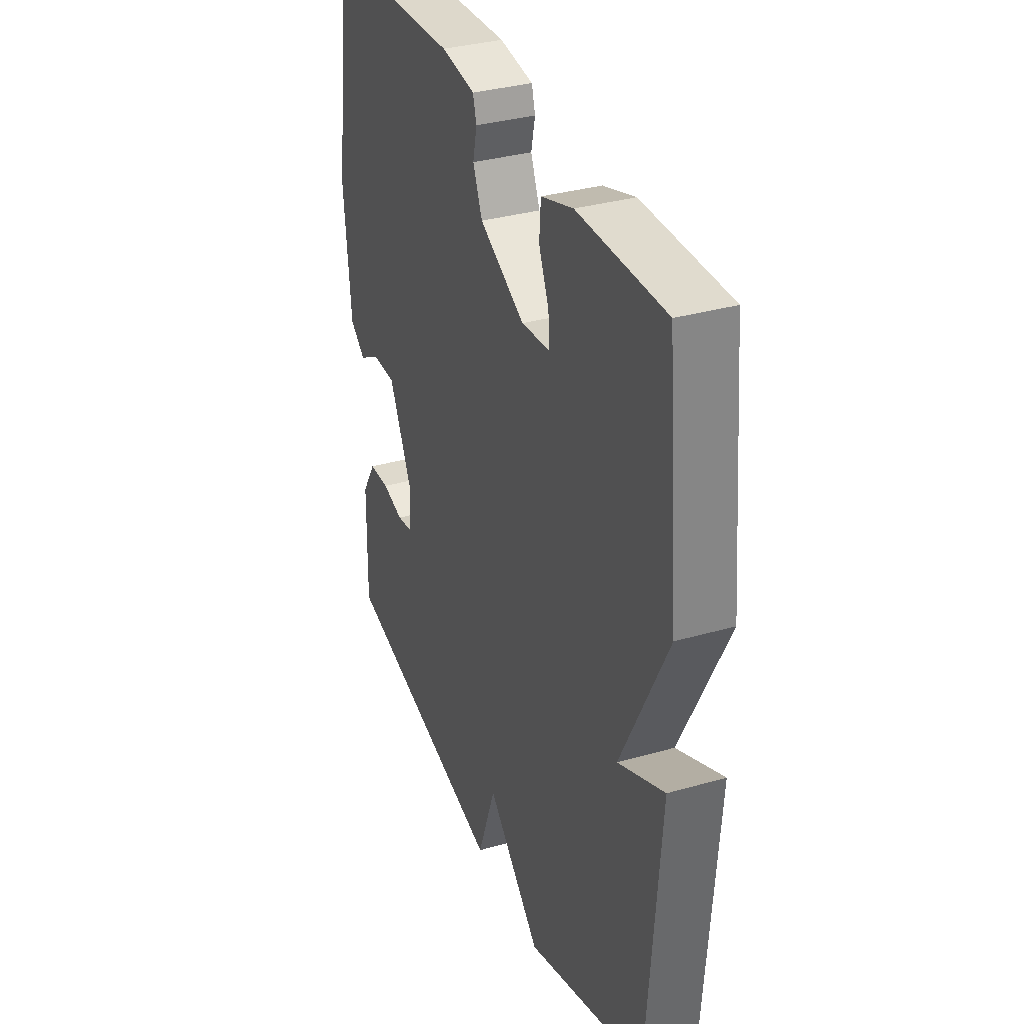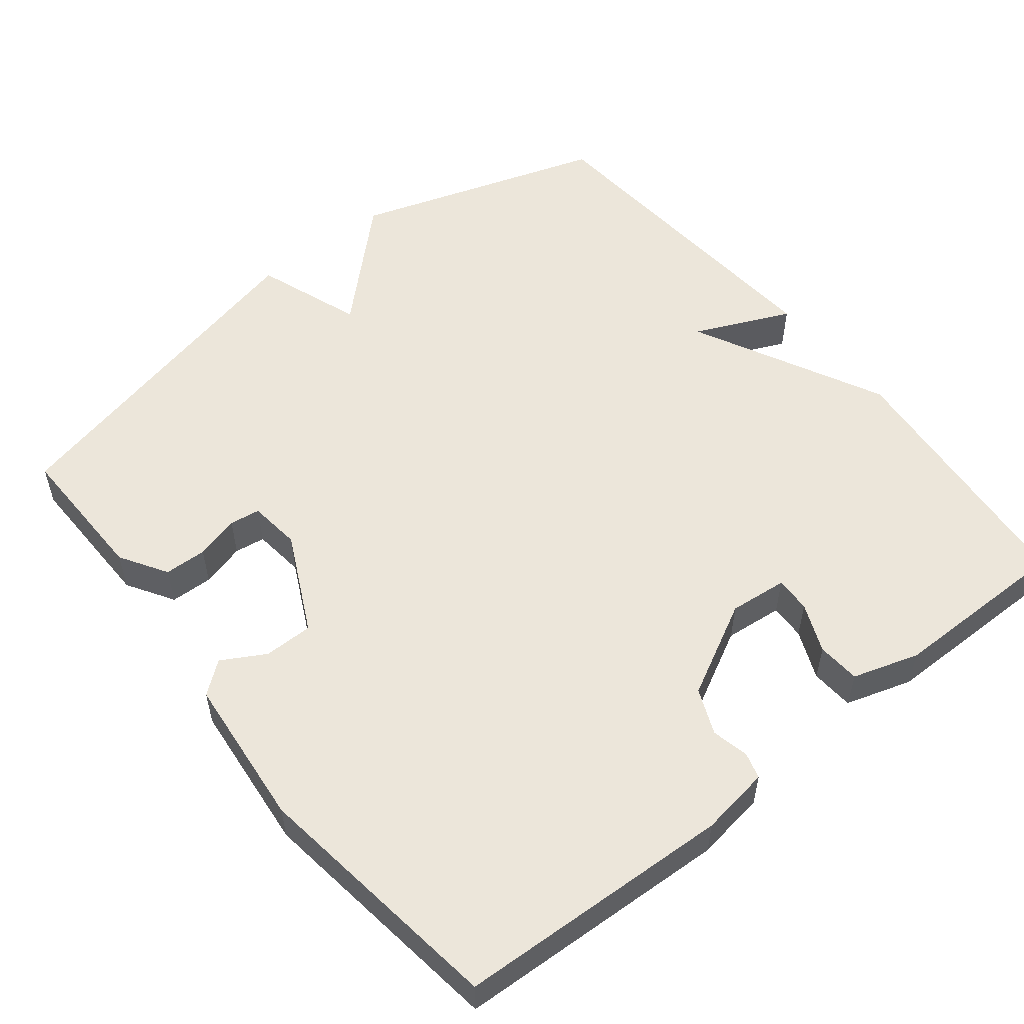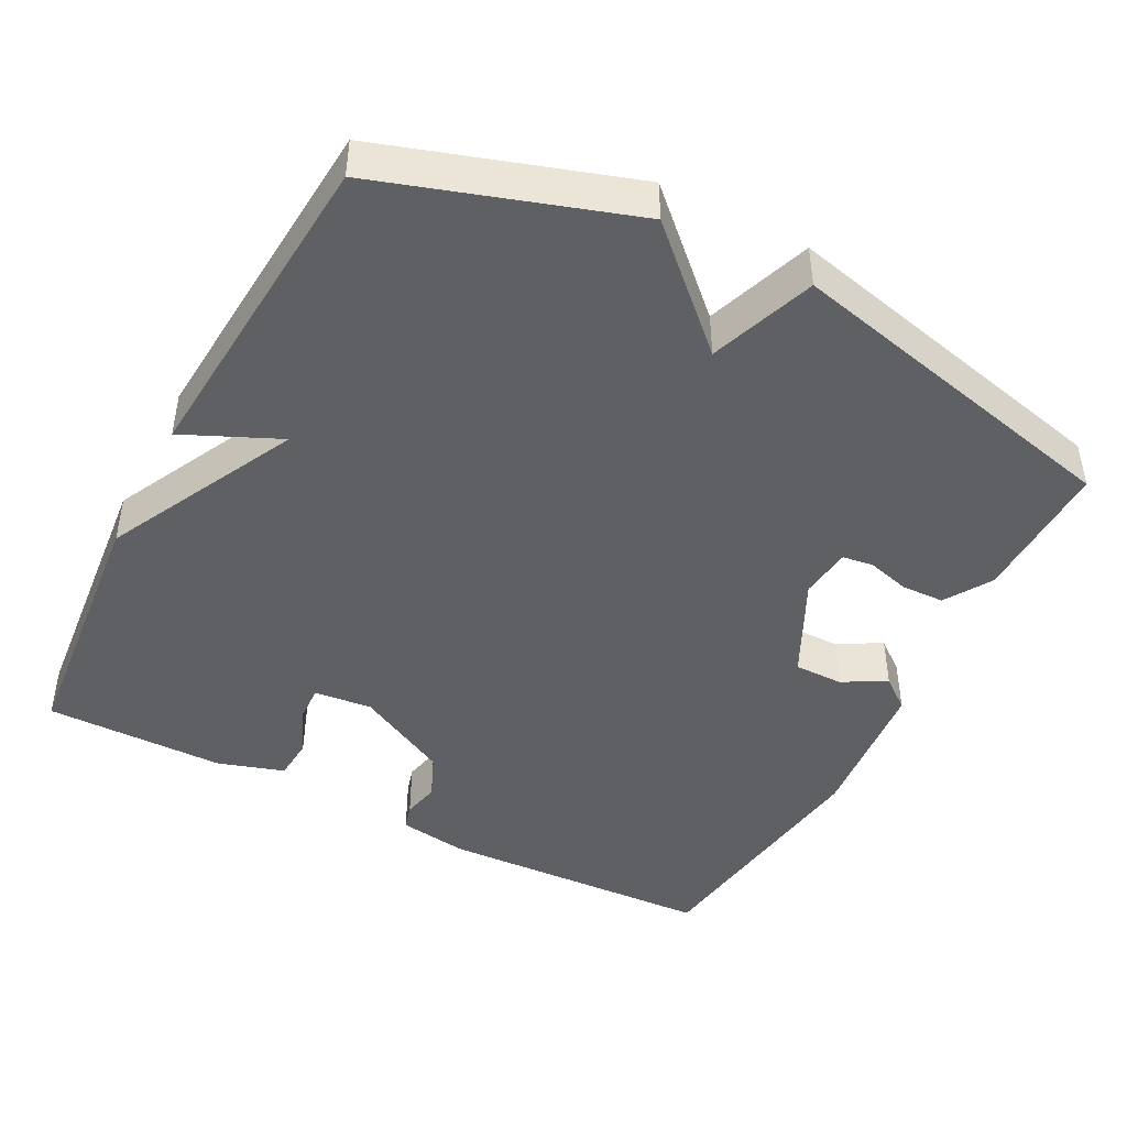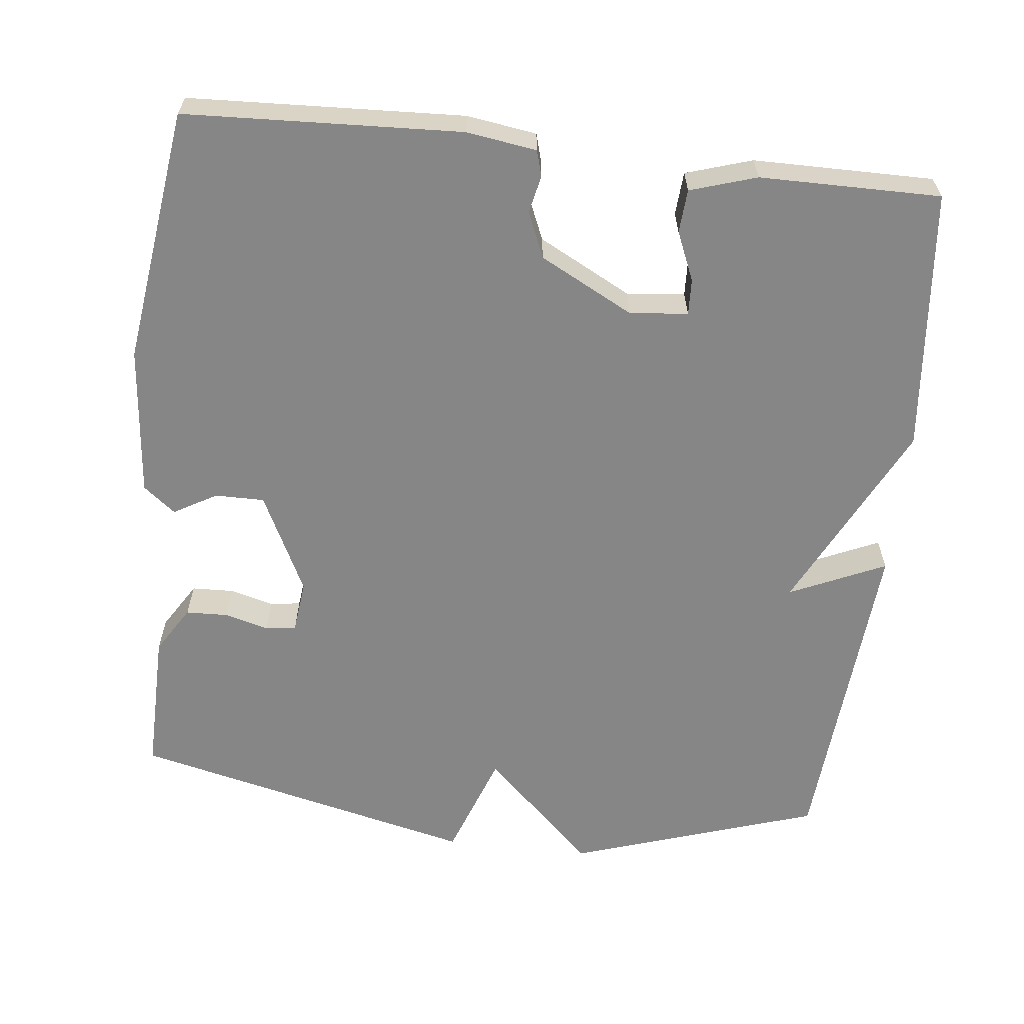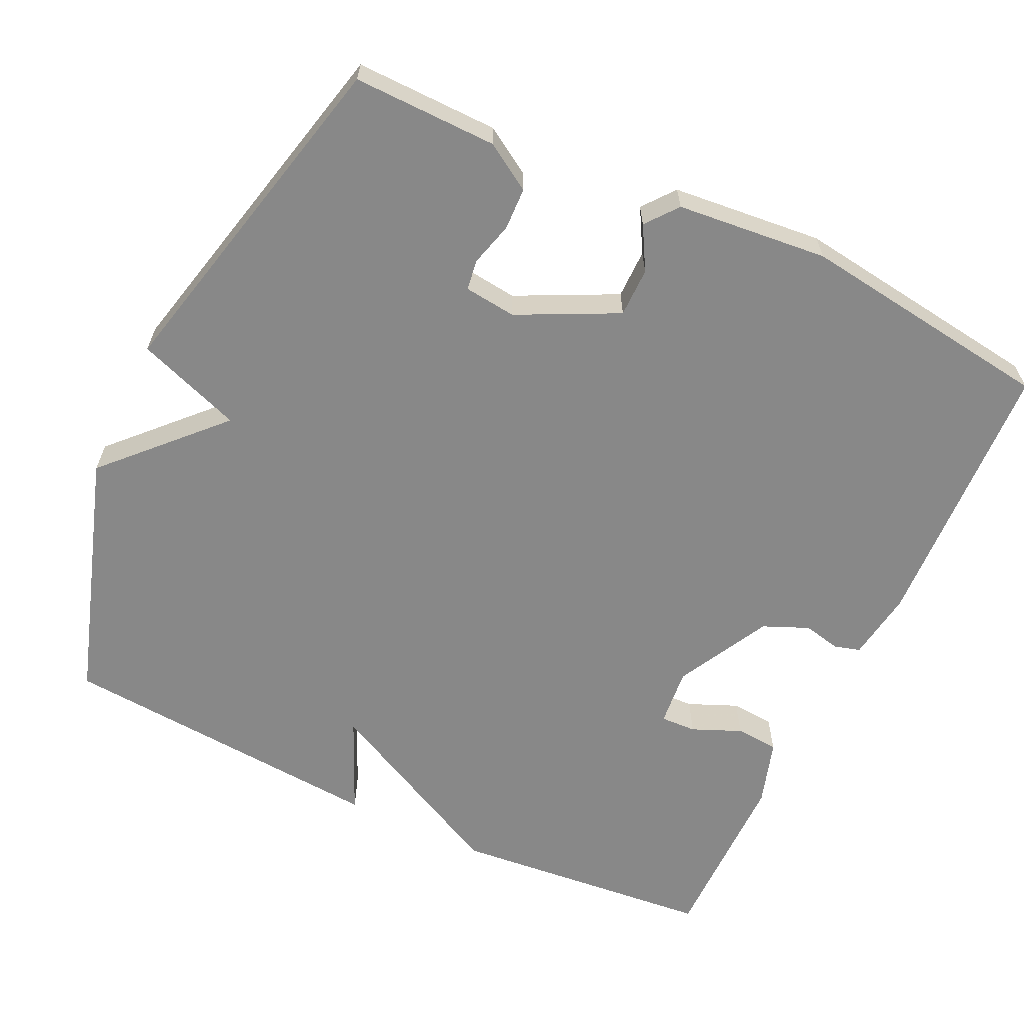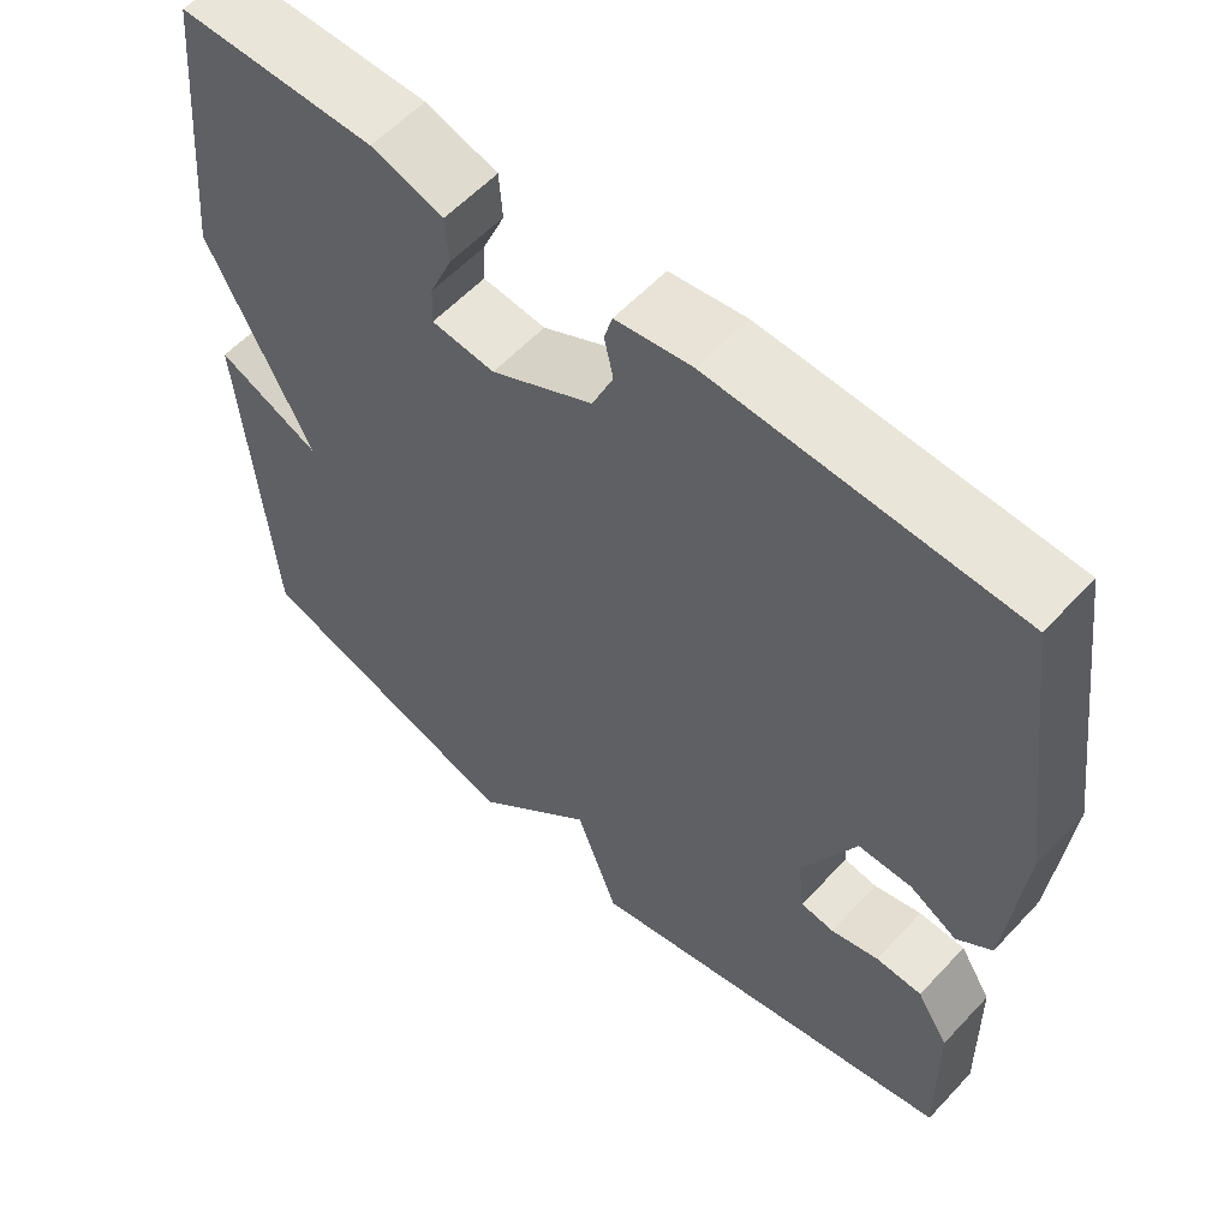
<metadata>
{"format":"obj","ext":"obj","renderer":"f3d","projection":"perspective","resolution":1024,"background":"white","views":[{"elev":34.0,"azim":68.8,"up":"+Z"},{"elev":54.5,"azim":-38.6,"up":"+Y"},{"elev":-44.9,"azim":152.5,"up":"+Y"},{"elev":-62.2,"azim":-6.4,"up":"+Y"},{"elev":-62.7,"azim":-115.4,"up":"+Y"},{"elev":57.9,"azim":-137.6,"up":"+Z"}]}
</metadata>
<code>
v 0.5 0.07 0.5
v 0.534 0.07 0.145
v 0.405 0.07 -0.113
v 0.534 0.07 -0.055
v 0.5 0.07 -0.5
v 0.165 0.07 -0.609
v 0.016 0.07 -0.467
v -0.035 0.07 -0.609
v -0.5 0.07 -0.5
v -0.497 0.07 -0.307
v -0.458 0.07 -0.244
v -0.401 0.07 -0.242
v -0.342 0.07 -0.258
v -0.301 0.07 -0.252
v -0.293 0.07 -0.182
v -0.359 0.07 -0.048
v -0.425 0.07 -0.048
v -0.483 0.07 -0.081
v -0.526 0.07 -0.047
v -0.546 0.07 0.156
v -0.5 0.07 0.5
v -0.129 0.07 0.517
v -0.035 0.07 0.503
v -0.025 0.07 0.468
v -0.036 0.07 0.418
v -0.01 0.07 0.357
v 0.116 0.07 0.291
v 0.194 0.07 0.299
v 0.192 0.07 0.347
v 0.164 0.07 0.413
v 0.168 0.07 0.471
v 0.257 0.07 0.499
v 0.5 0 0.5
v 0.534 0 0.145
v 0.405 0 -0.113
v 0.534 0 -0.055
v 0.5 0 -0.5
v 0.165 0 -0.609
v 0.016 0 -0.467
v -0.035 0 -0.609
v -0.5 0 -0.5
v -0.497 0 -0.307
v -0.458 0 -0.244
v -0.401 0 -0.242
v -0.342 0 -0.258
v -0.301 0 -0.252
v -0.293 0 -0.182
v -0.359 0 -0.048
v -0.425 0 -0.048
v -0.483 0 -0.081
v -0.526 0 -0.047
v -0.546 0 0.156
v -0.5 0 0.5
v -0.129 0 0.517
v -0.035 0 0.503
v -0.025 0 0.468
v -0.036 0 0.418
v -0.01 0 0.357
v 0.116 0 0.291
v 0.194 0 0.299
v 0.192 0 0.347
v 0.164 0 0.413
v 0.168 0 0.471
v 0.257 0 0.499
f 1 2 3
f 32 1 3
f 31 32 3
f 30 31 3
f 29 30 3
f 28 29 3
f 27 28 3
f 26 27 3
f 23 24 25
f 22 23 25
f 21 22 25
f 20 21 25
f 19 20 25
f 18 19 25
f 17 18 25
f 16 17 25 26
f 15 16 26 3
f 11 12 13
f 10 11 13
f 9 10 13
f 8 9 13
f 7 8 13
f 7 13 14
f 5 6 7
f 4 5 7
f 3 4 7
f 3 7 14 15
f 35 34 33
f 35 33 64
f 35 64 63
f 35 63 62
f 35 62 61
f 35 61 60
f 35 60 59
f 35 59 58
f 57 56 55
f 57 55 54
f 57 54 53
f 57 53 52
f 57 52 51
f 57 51 50
f 57 50 49
f 58 57 49 48
f 35 58 48 47
f 45 44 43
f 45 43 42
f 45 42 41
f 45 41 40
f 45 40 39
f 46 45 39
f 39 38 37
f 39 37 36
f 39 36 35
f 47 46 39 35
f 1 33 34 2
f 2 34 35 3
f 3 35 36 4
f 4 36 37 5
f 5 37 38 6
f 6 38 39 7
f 7 39 40 8
f 8 40 41 9
f 9 41 42 10
f 10 42 43 11
f 11 43 44 12
f 12 44 45 13
f 13 45 46 14
f 14 46 47 15
f 15 47 48 16
f 16 48 49 17
f 17 49 50 18
f 18 50 51 19
f 19 51 52 20
f 20 52 53 21
f 21 53 54 22
f 22 54 55 23
f 23 55 56 24
f 24 56 57 25
f 25 57 58 26
f 26 58 59 27
f 27 59 60 28
f 28 60 61 29
f 29 61 62 30
f 30 62 63 31
f 31 63 64 32
f 32 64 33 1

</code>
